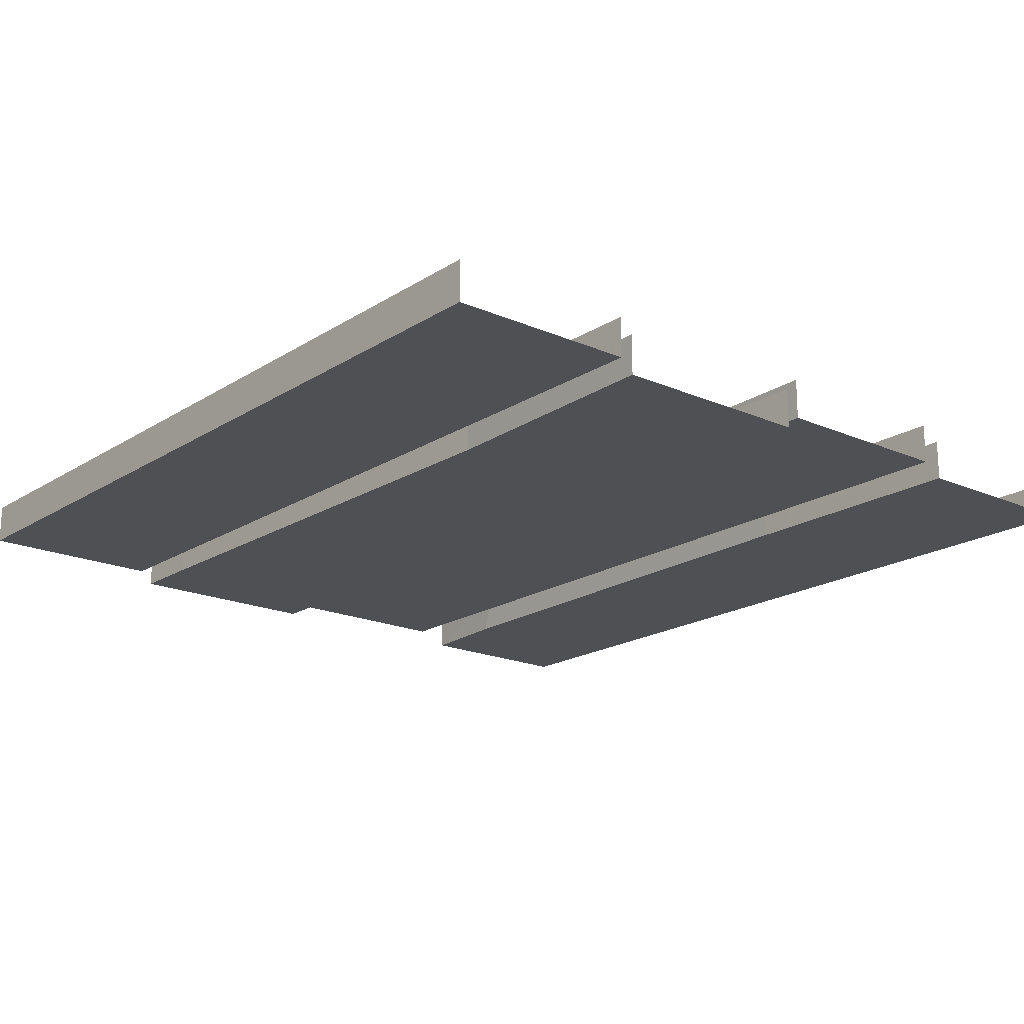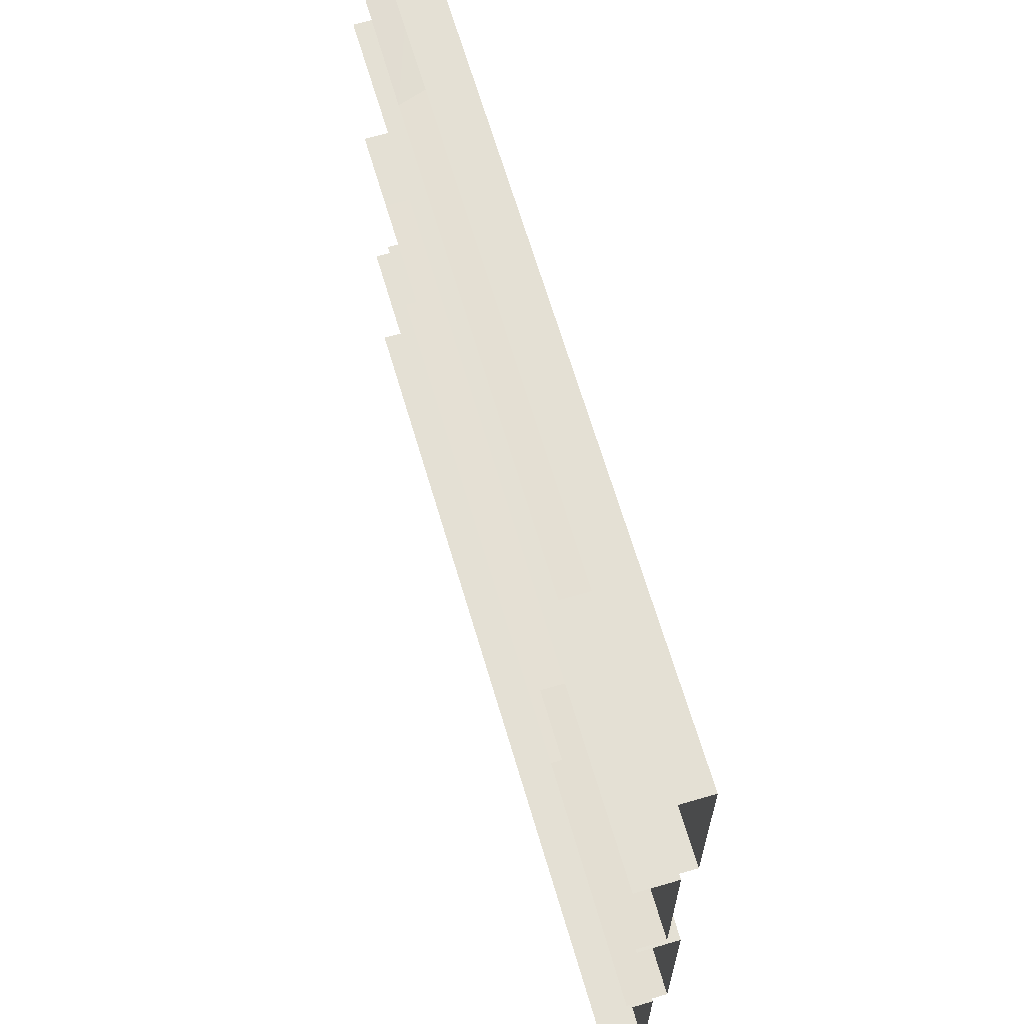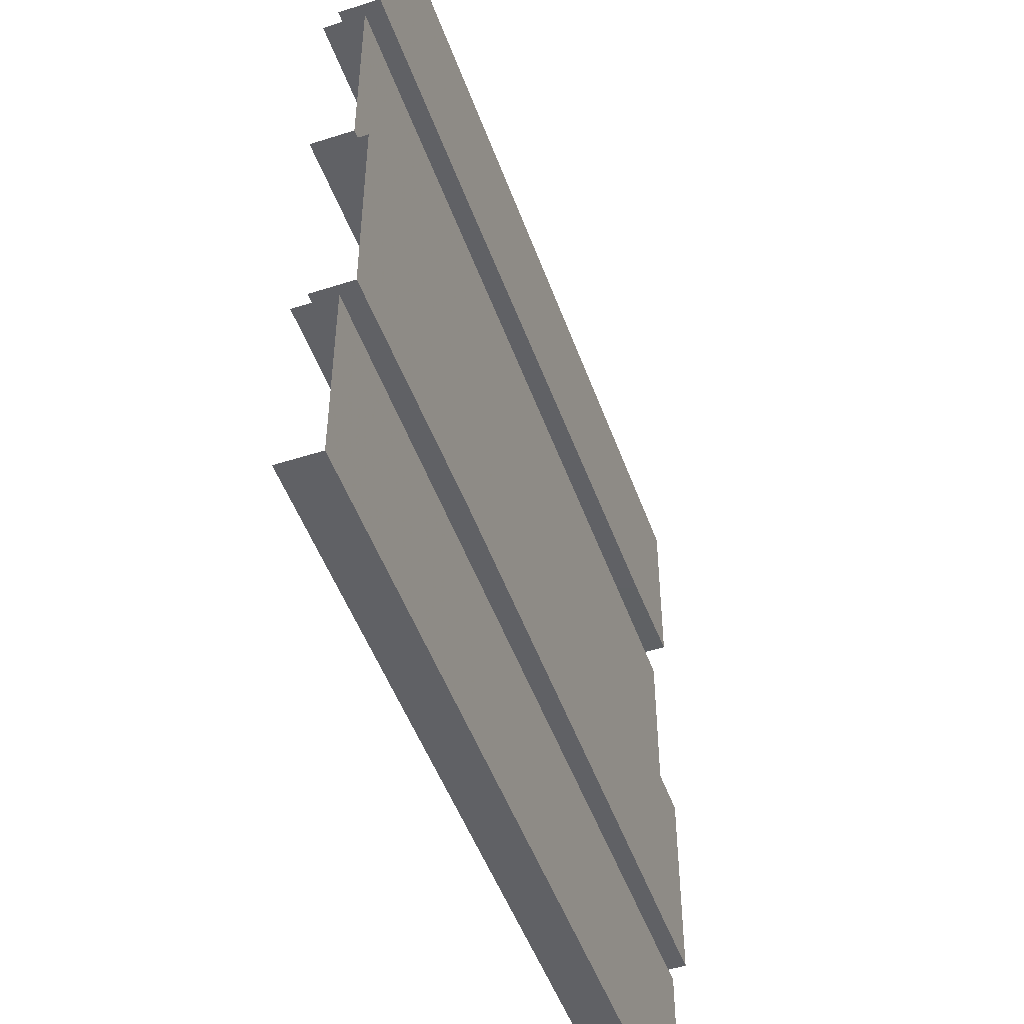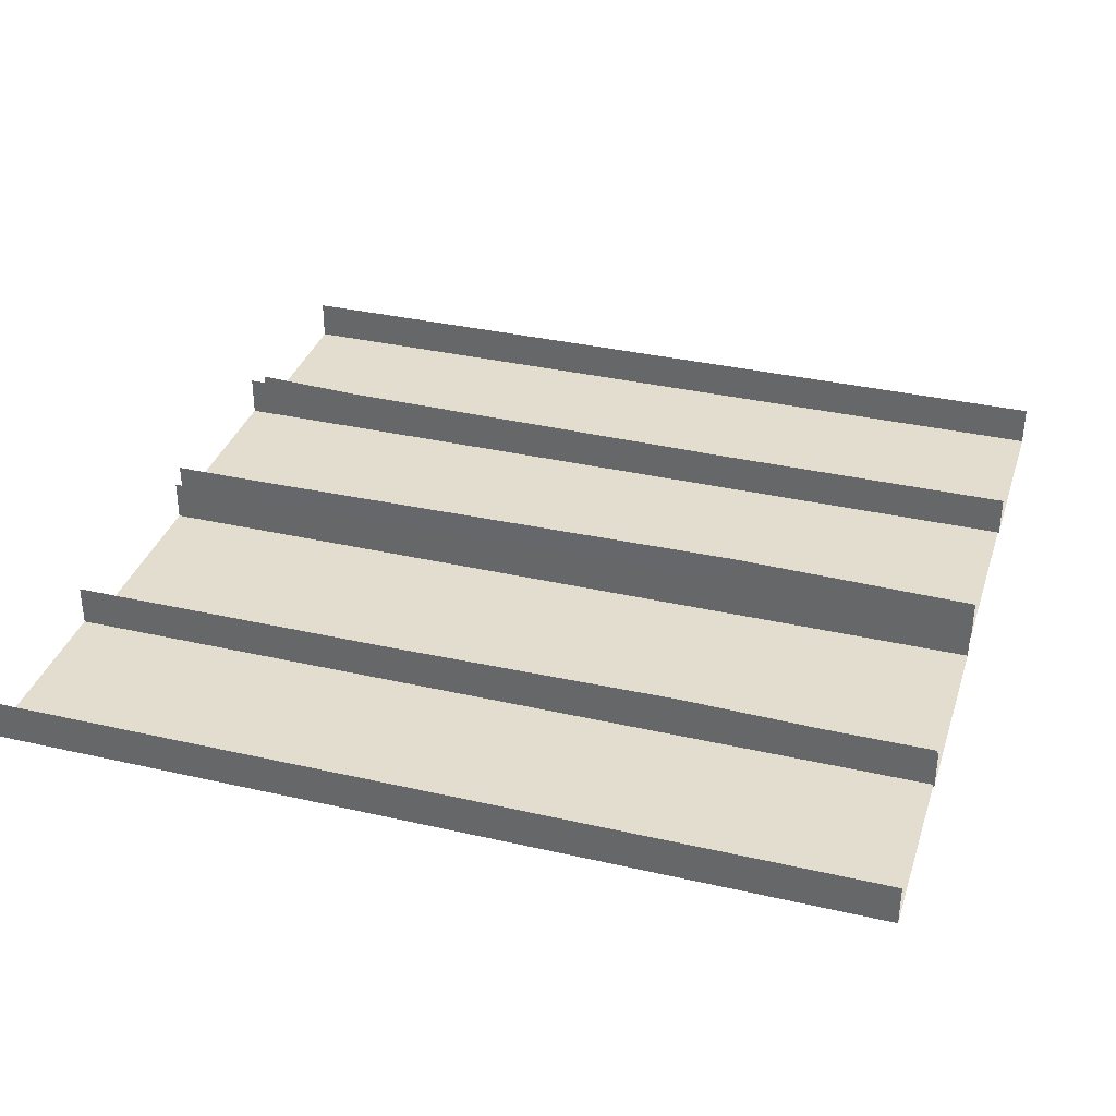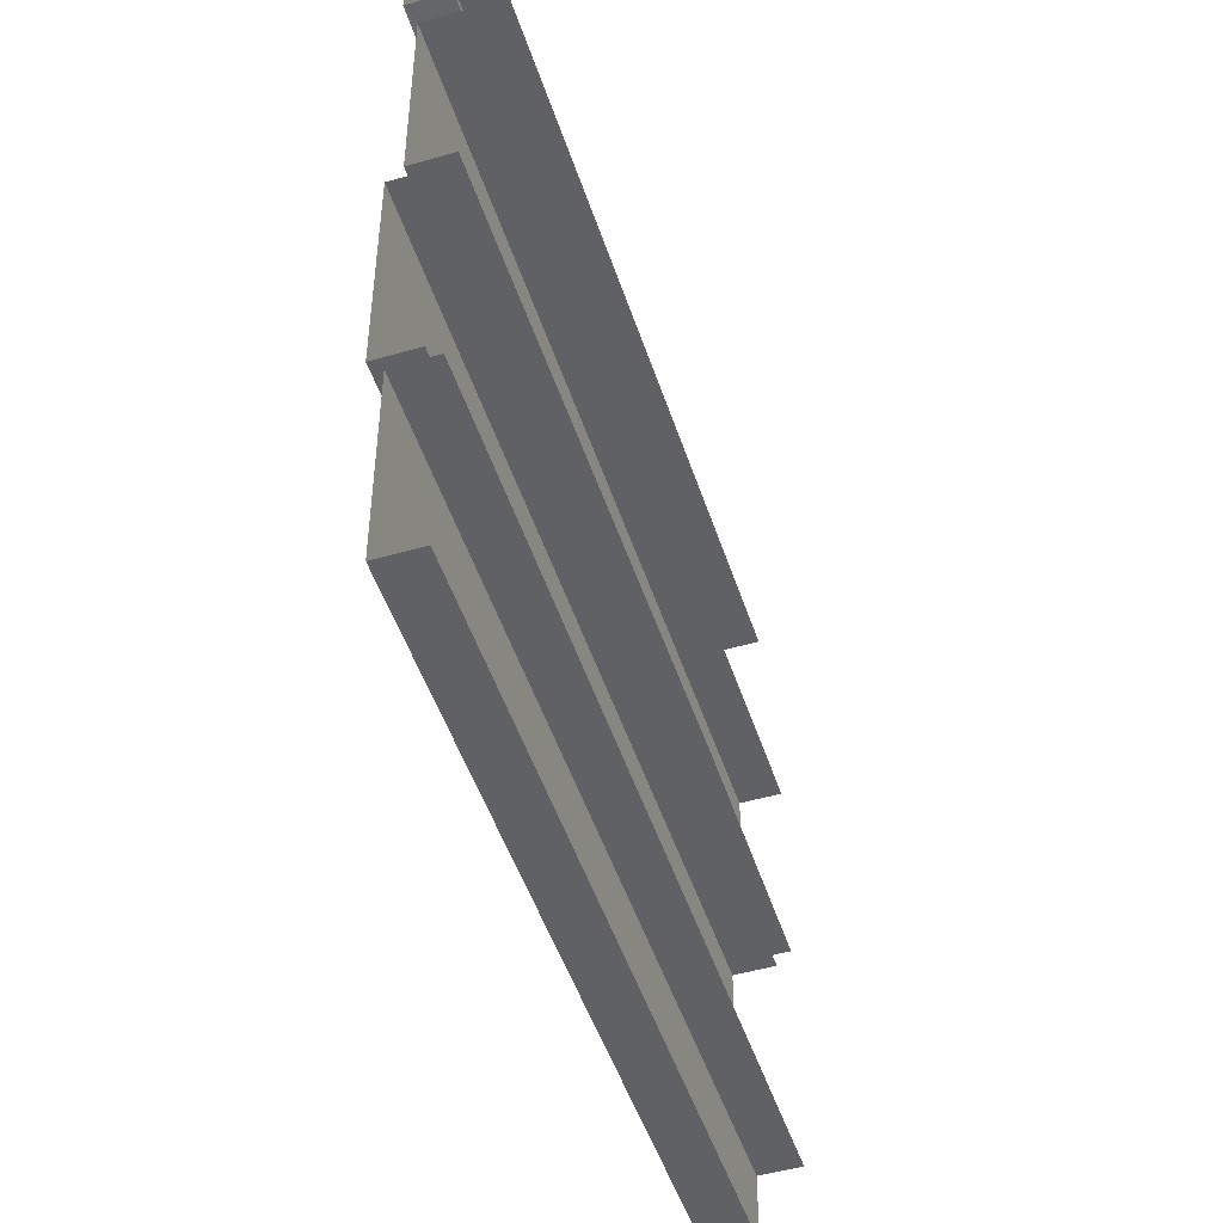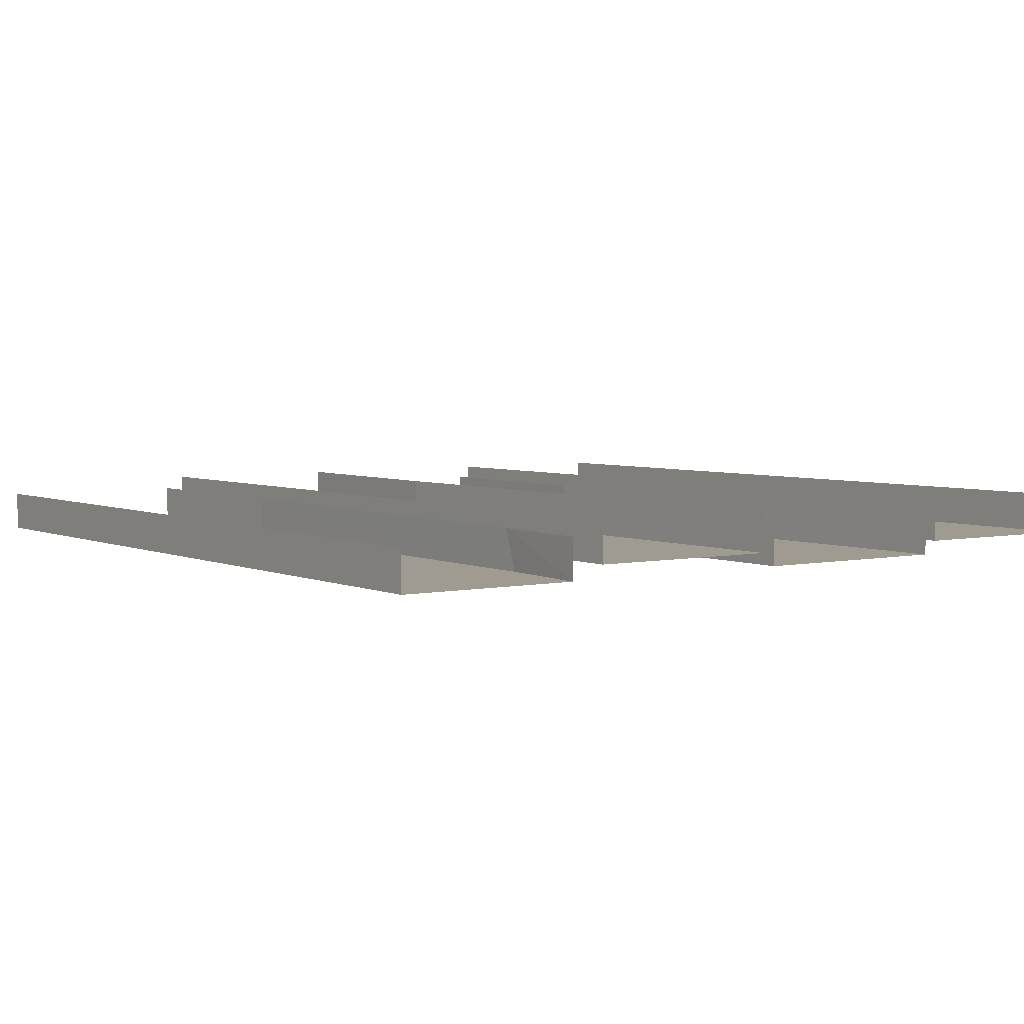
<metadata>
{"format":"obj","ext":"obj","renderer":"f3d","projection":"perspective","resolution":1024,"background":"white","views":[{"elev":-18.8,"azim":-129.8,"up":"+Y"},{"elev":66.1,"azim":-106.4,"up":"+Z"},{"elev":-49.7,"azim":-70.5,"up":"+Z"},{"elev":34.9,"azim":-163.0,"up":"+Y"},{"elev":-48.7,"azim":107.8,"up":"+Z"},{"elev":4.2,"azim":54.9,"up":"+Y"}]}
</metadata>
<code>
o unused/4341
v 49 0 34
v -27 0 33
v -27 6 33
v 47 6 34
v 64 0 35
v 64 0 42
v 48 0 45
v -24 0 43
v -64 0 33
v -64 6 33
v 64 6 35
v 64 6 62
v 52 6 62
v 52 0 62
v 64 0 62
v 49 0 55
v 64 0 56
v -22 6 62
v -22 0 62
v -24 0 56
v -64 6 62
v -64 0 62
v -64 0 56
v -64 0 42
v 52 2 1
v -27 2 2
v -27 8 2
v 52 8 1
v 64 2 1
v 64 2 8
v 50 2 6
v -24 2 9
v -64 2 1
v -64 8 1
v 64 8 1
v 64 8 30
v 49 8 30
v 50 2 30
v 64 2 30
v 49 2 21
v 64 2 22
v -21 8 30
v -21 2 30
v -24 2 22
v -64 8 30
v -64 2 30
v -64 2 22
v -64 2 8
v -24 2 -42
v -64 2 -42
v -64 2 -56
v -24 2 -55
v 49 2 -43
v 52 2 -34
v -21 2 -34
v -64 2 -34
v -21 8 -34
v -64 8 -34
v 49 2 -56
v 64 2 -42
v 64 2 -34
v 64 8 -34
v 52 8 -34
v 64 2 -56
v 50 2 -62
v 64 2 -62
v 50 8 -62
v 64 8 -62
v -64 2 -62
v -26 2 -62
v -26 8 -62
v -64 8 -62
v -24 0 -9
v -64 0 -9
v -64 0 -23
v -23 0 -25
v 49 0 -10
v 49 0 -1
v -21 0 -1
v -64 0 -1
v -21 6 -1
v -64 6 -1
v 50 0 -25
v 64 0 -9
v 64 0 -1
v 64 6 -1
v 50 6 -1
v 64 0 -23
v 53 0 -32
v 64 0 -32
v 53 6 -32
v 64 6 -32
v -64 0 -32
v -27 0 -31
v -27 6 -31
v -64 6 -32
f 1 2 3
f 1 3 4
f 1 4 5
f 1 5 6
f 1 6 7
f 1 7 2
f 2 7 8
f 2 8 9
f 2 9 10
f 2 10 3
f 5 4 11
f 12 13 14
f 12 14 15
f 15 14 16
f 15 16 17
f 17 16 7
f 17 7 6
f 13 18 19
f 13 19 14
f 14 19 20
f 14 20 16
f 16 20 8
f 16 8 7
f 18 21 22
f 18 22 19
f 19 22 23
f 19 23 20
f 20 23 24
f 20 24 8
f 8 24 9
f 25 26 27
f 25 27 28
f 25 28 29
f 25 29 30
f 25 30 31
f 25 31 26
f 26 31 32
f 26 32 33
f 26 33 34
f 26 34 27
f 29 28 35
f 36 37 38
f 36 38 39
f 39 38 40
f 39 40 41
f 41 40 31
f 41 31 30
f 37 42 43
f 37 43 38
f 38 43 44
f 38 44 40
f 40 44 32
f 40 32 31
f 42 45 46
f 42 46 43
f 43 46 47
f 43 47 44
f 44 47 48
f 44 48 32
f 32 48 33
f 49 50 51
f 49 51 52
f 49 52 53
f 49 53 54
f 49 54 55
f 49 55 50
f 50 55 56
f 56 55 57
f 56 57 58
f 53 52 59
f 53 59 60
f 53 60 61
f 53 61 54
f 54 61 62
f 54 62 63
f 54 63 55
f 55 63 57
f 60 59 64
f 64 59 65
f 64 65 66
f 66 65 67
f 66 67 68
f 52 51 69
f 52 69 70
f 52 70 59
f 59 70 65
f 65 70 71
f 65 71 67
f 72 71 70
f 72 70 69
f 73 74 75
f 73 75 76
f 73 76 77
f 73 77 78
f 73 78 79
f 73 79 74
f 74 79 80
f 80 79 81
f 80 81 82
f 77 76 83
f 77 83 84
f 77 84 85
f 77 85 78
f 78 85 86
f 78 86 87
f 78 87 79
f 79 87 81
f 84 83 88
f 88 83 89
f 88 89 90
f 90 89 91
f 90 91 92
f 76 75 93
f 76 93 94
f 76 94 83
f 83 94 89
f 89 94 95
f 89 95 91
f 96 95 94
f 96 94 93

</code>
